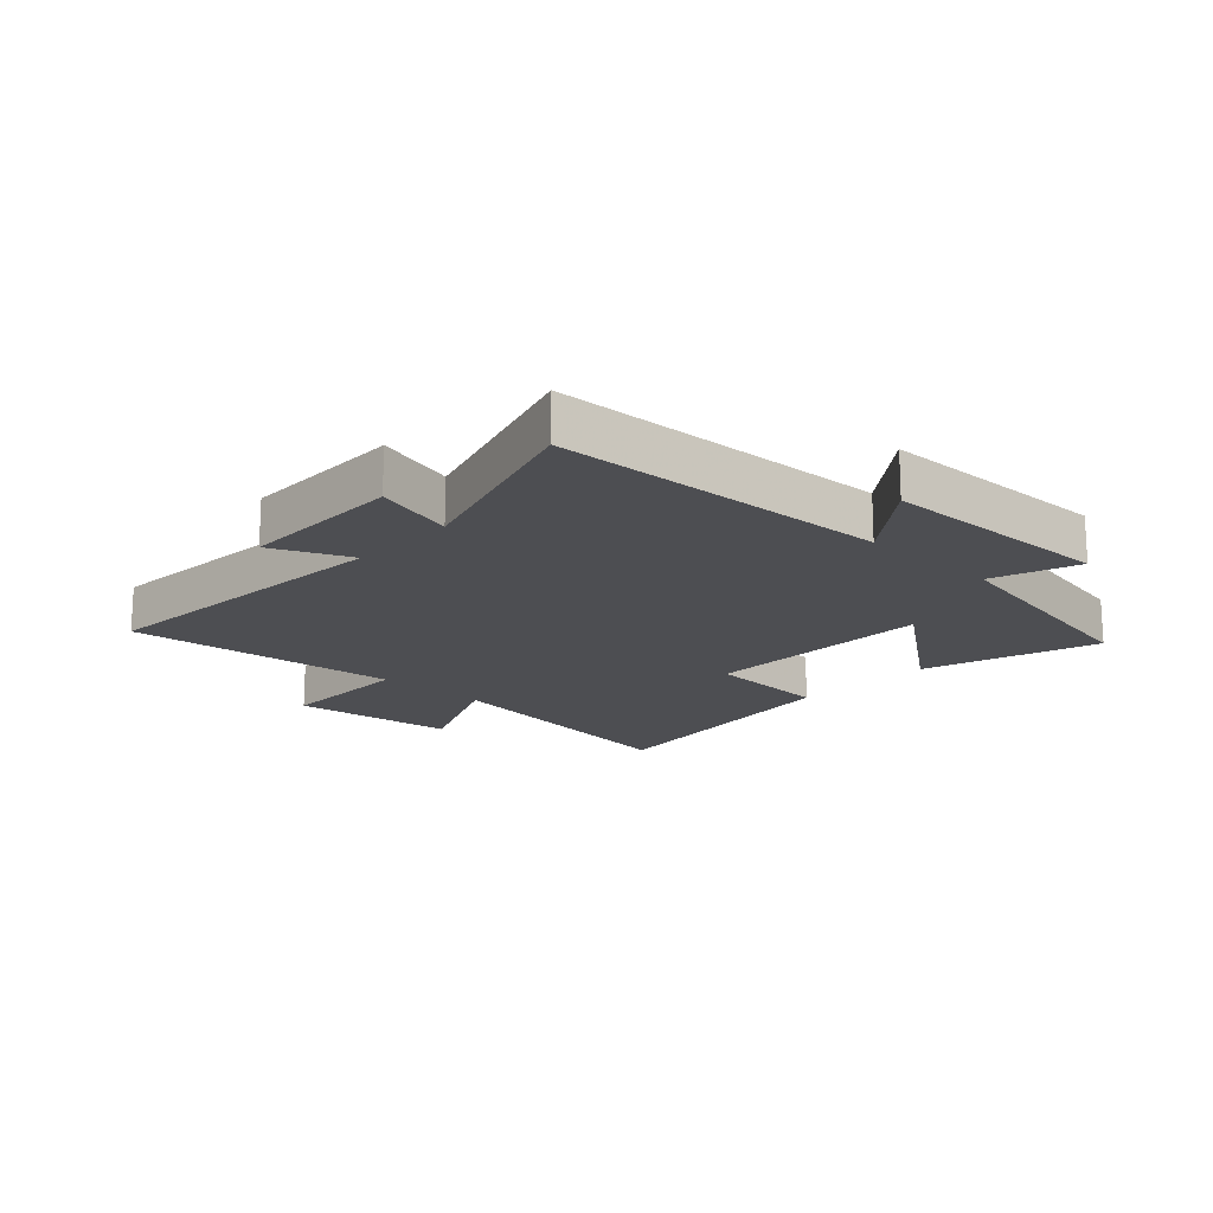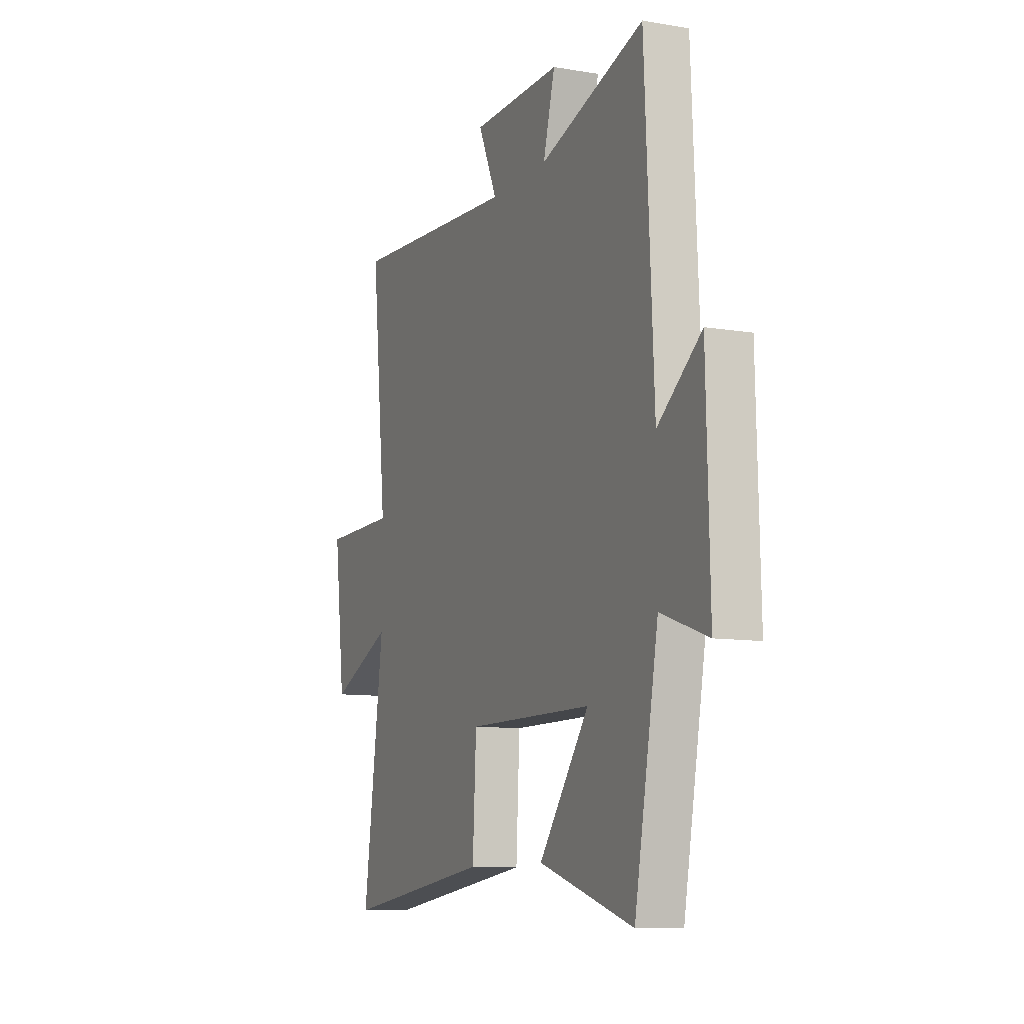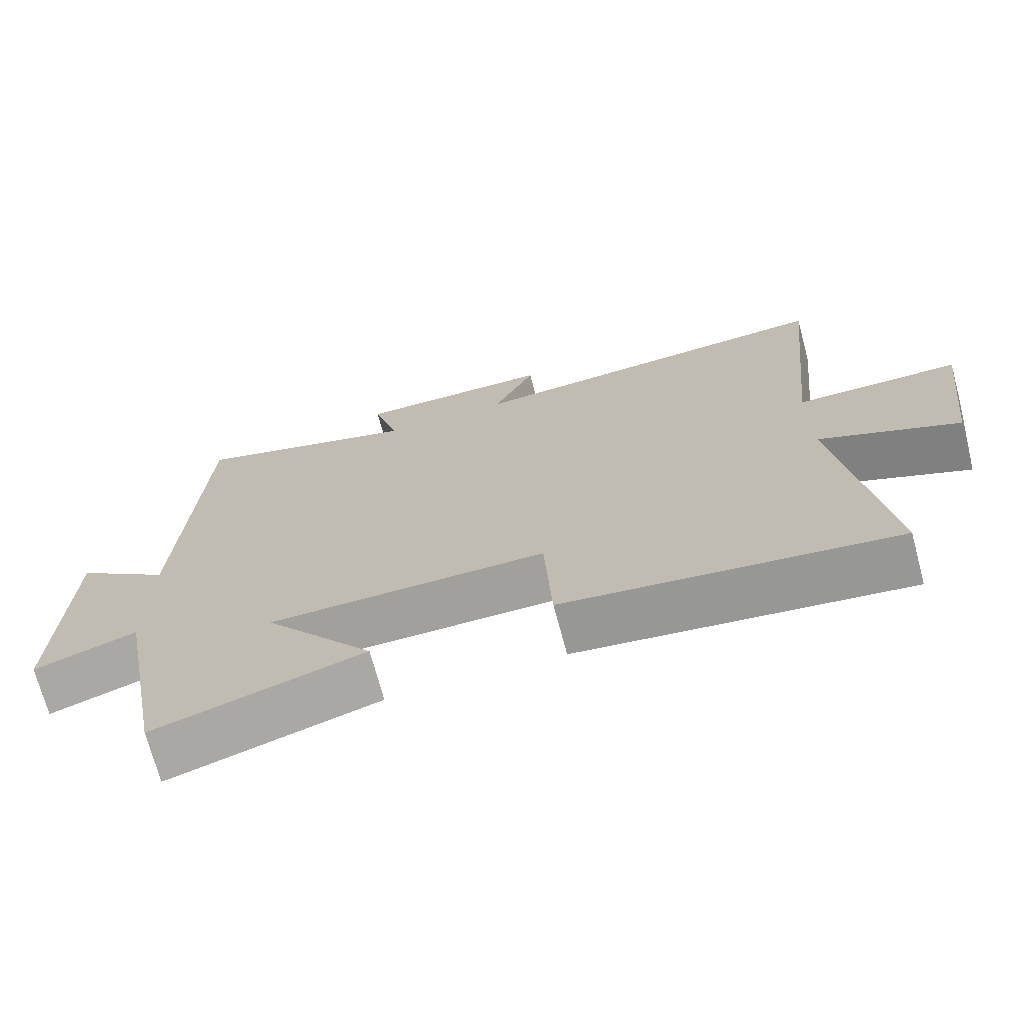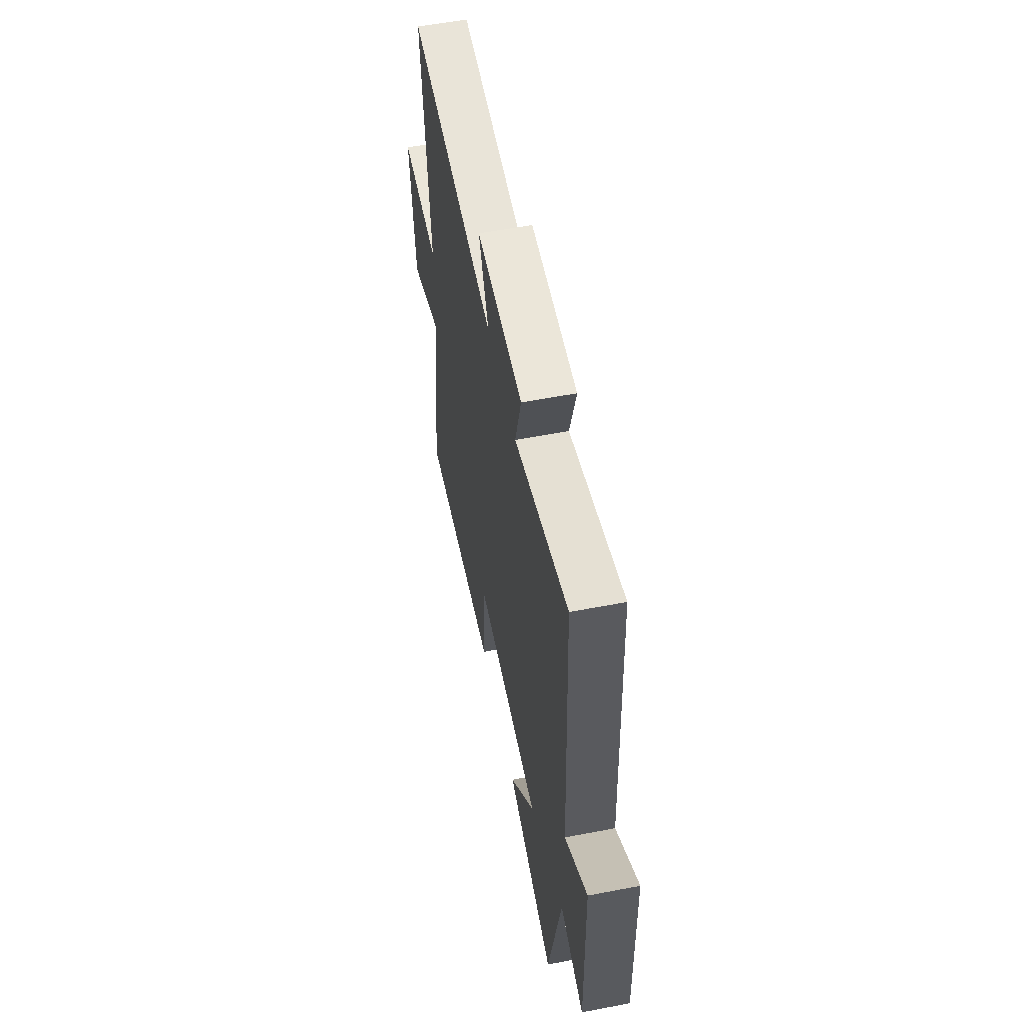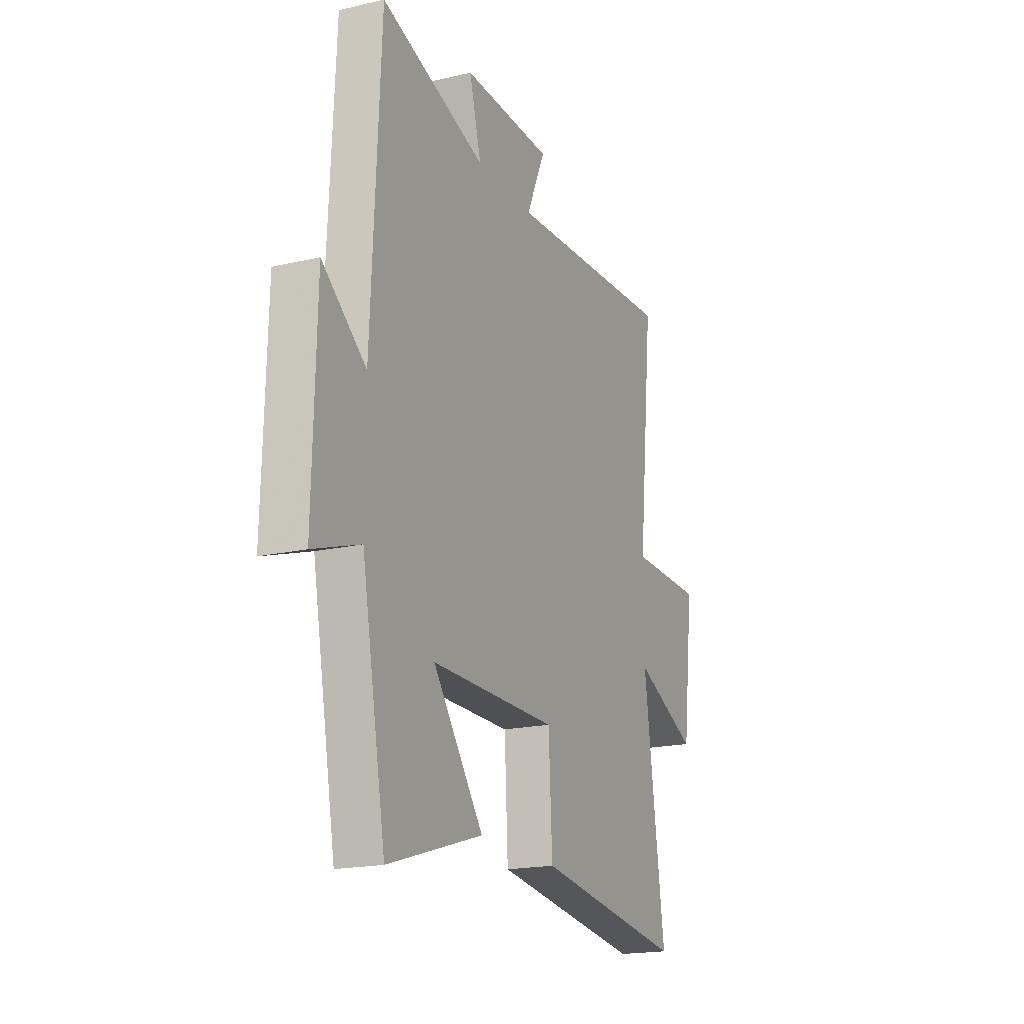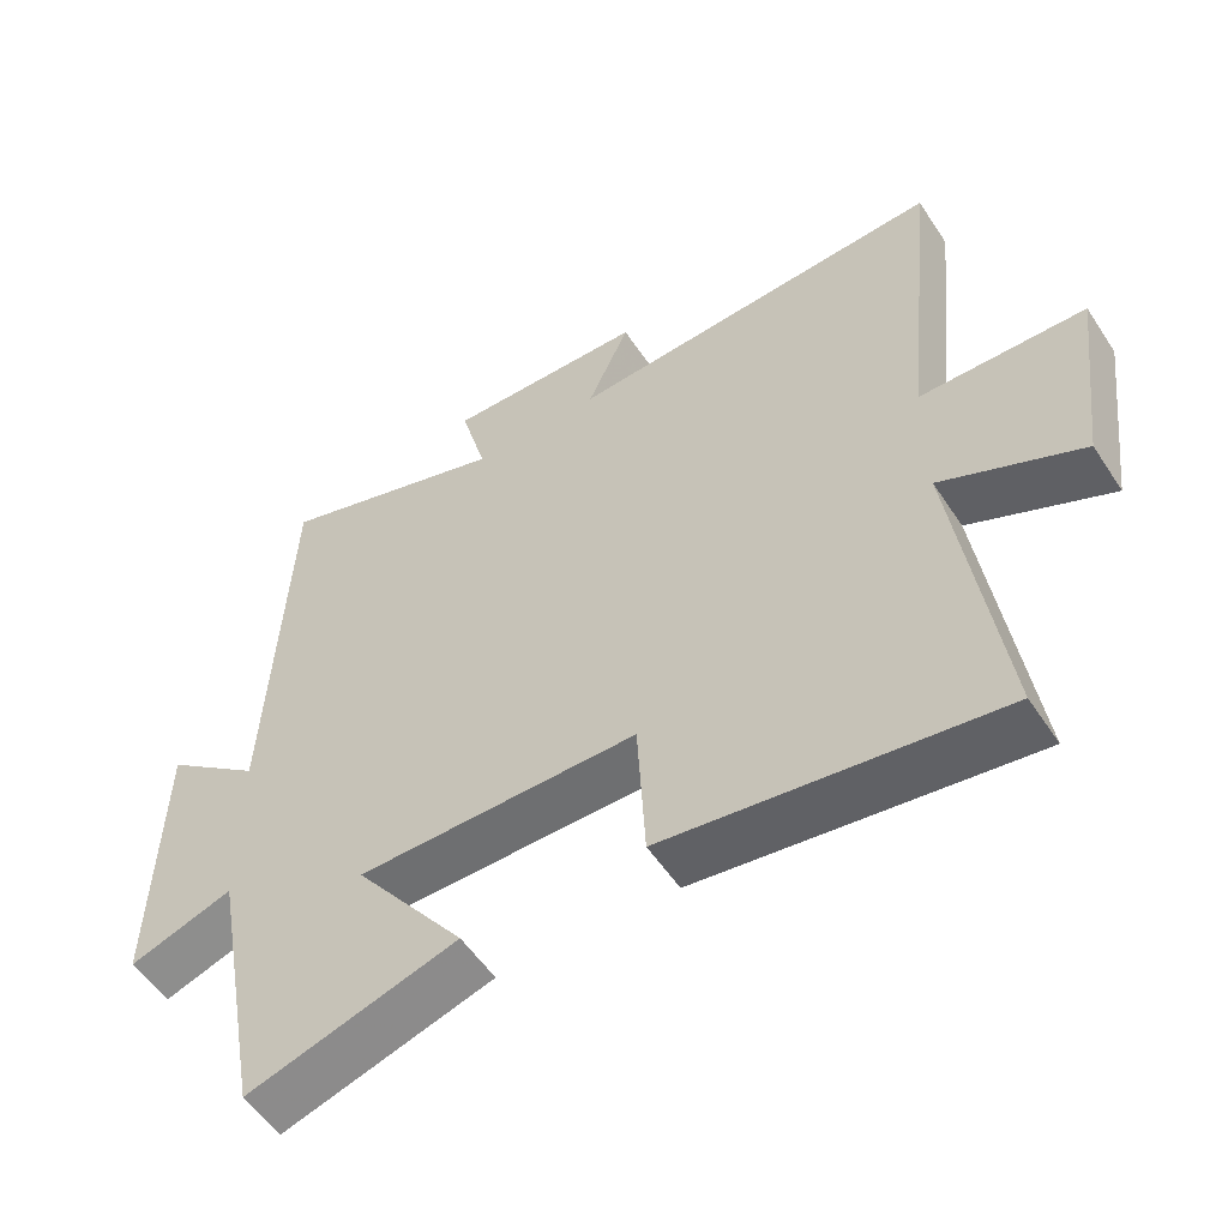
<metadata>
{"format":"obj","ext":"obj","renderer":"f3d","projection":"perspective","resolution":1024,"background":"white","views":[{"elev":-17.1,"azim":46.6,"up":"+Y"},{"elev":-9.9,"azim":66.5,"up":"+Z"},{"elev":-71.4,"azim":-165.0,"up":"+Z"},{"elev":57.2,"azim":78.7,"up":"+Z"},{"elev":-18.9,"azim":113.8,"up":"+Z"},{"elev":-54.4,"azim":-147.2,"up":"+Z"}]}
</metadata>
<code>
v -0.563 0.07 -0.56
v -0.5 0.07 -0.108
v -0.693 0.07 -0.194
v -0.727 0.07 0.08
v -0.5 0.07 0.082
v -0.547 0.07 0.535
v -0.026 0.07 0.5
v -0.084 0.07 0.628
v 0.19 0.07 0.632
v 0.154 0.07 0.5
v 0.473 0.07 0.6
v 0.5 0.07 0.04
v 0.633 0.07 0.143
v 0.643 0.07 -0.245
v 0.5 0.07 -0.196
v 0.427 0.07 -0.589
v 0.138 0.07 -0.5
v 0.291 0.07 -0.297
v -0.095 0.07 -0.295
v -0.106 0.07 -0.5
v -0.563 0 -0.56
v -0.5 0 -0.108
v -0.693 0 -0.194
v -0.727 0 0.08
v -0.5 0 0.082
v -0.547 0 0.535
v -0.026 0 0.5
v -0.084 0 0.628
v 0.19 0 0.632
v 0.154 0 0.5
v 0.473 0 0.6
v 0.5 0 0.04
v 0.633 0 0.143
v 0.643 0 -0.245
v 0.5 0 -0.196
v 0.427 0 -0.589
v 0.138 0 -0.5
v 0.291 0 -0.297
v -0.095 0 -0.295
v -0.106 0 -0.5
f 19 20 1 2
f 18 19 2
f 15 16 17 18
f 15 18 2
f 12 13 14 15
f 12 15 2
f 11 12 2
f 10 11 2
f 7 8 9 10
f 7 10 2 3
f 5 6 7
f 5 7 3
f 3 4 5
f 22 21 40 39
f 22 39 38
f 38 37 36 35
f 22 38 35
f 35 34 33 32
f 22 35 32
f 22 32 31
f 22 31 30
f 30 29 28 27
f 23 22 30 27
f 27 26 25
f 23 27 25
f 25 24 23
f 1 21 22 2
f 2 22 23 3
f 3 23 24 4
f 4 24 25 5
f 5 25 26 6
f 6 26 27 7
f 7 27 28 8
f 8 28 29 9
f 9 29 30 10
f 10 30 31 11
f 11 31 32 12
f 12 32 33 13
f 13 33 34 14
f 14 34 35 15
f 15 35 36 16
f 16 36 37 17
f 17 37 38 18
f 18 38 39 19
f 19 39 40 20
f 20 40 21 1

</code>
